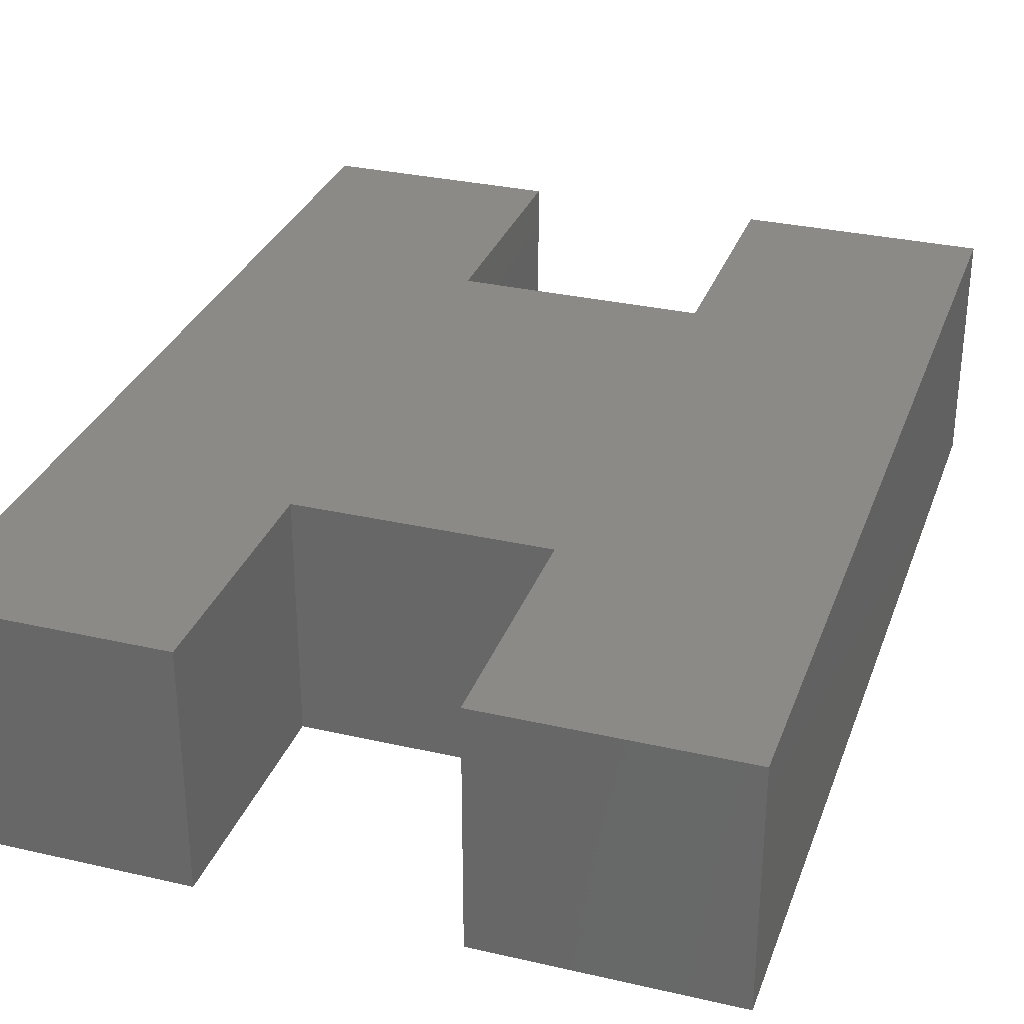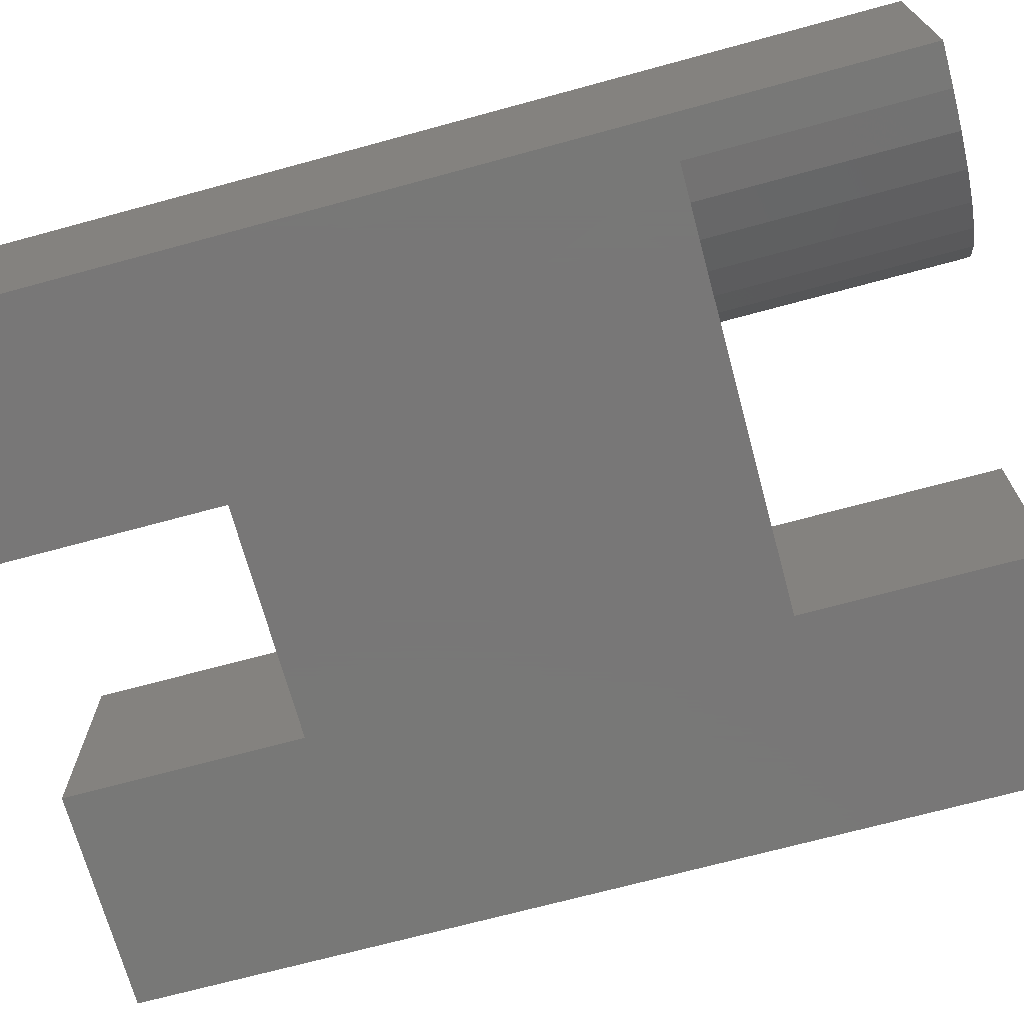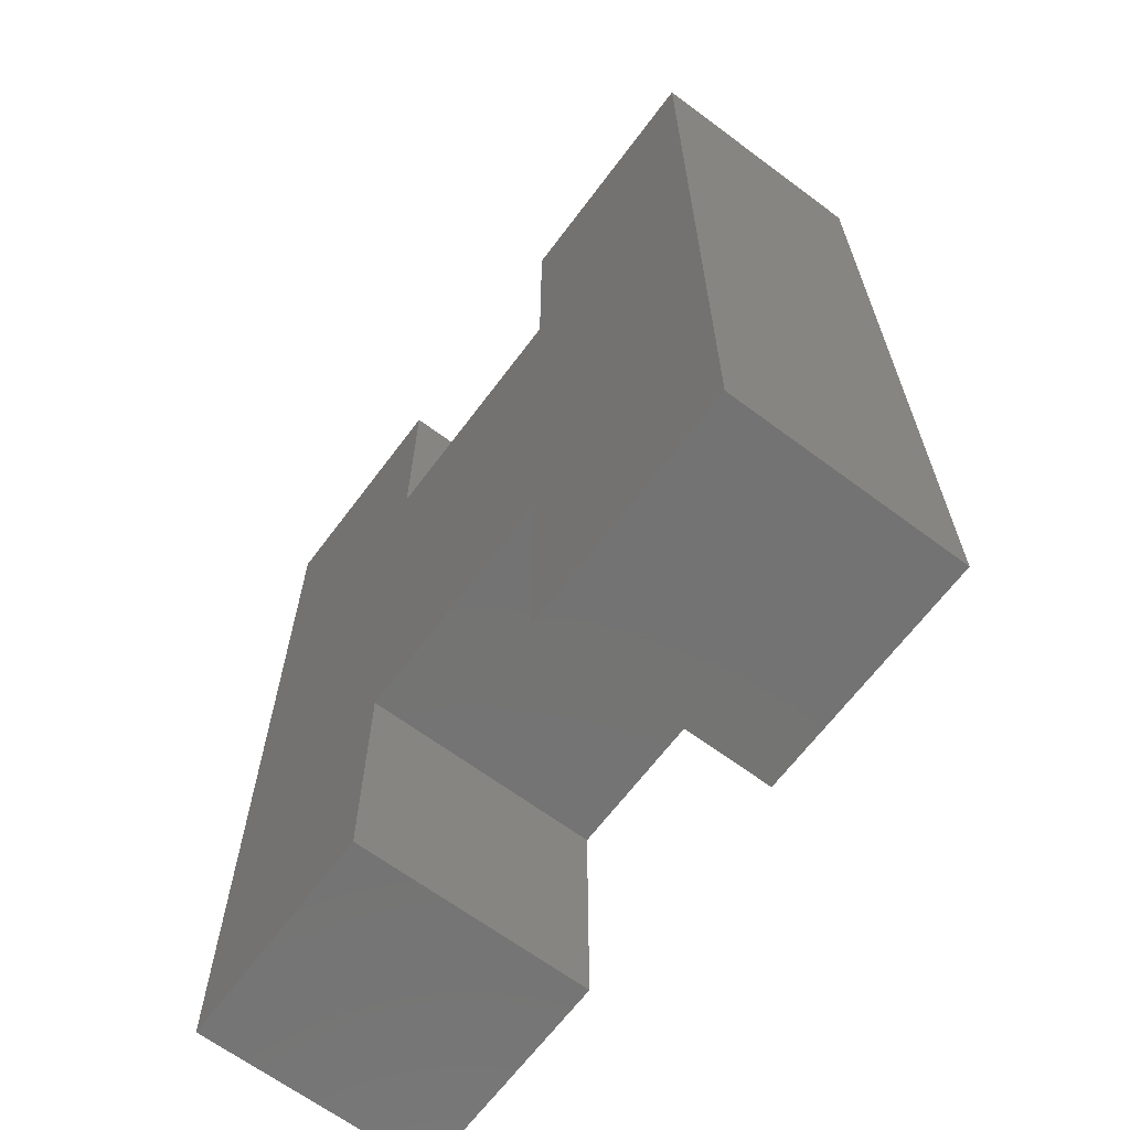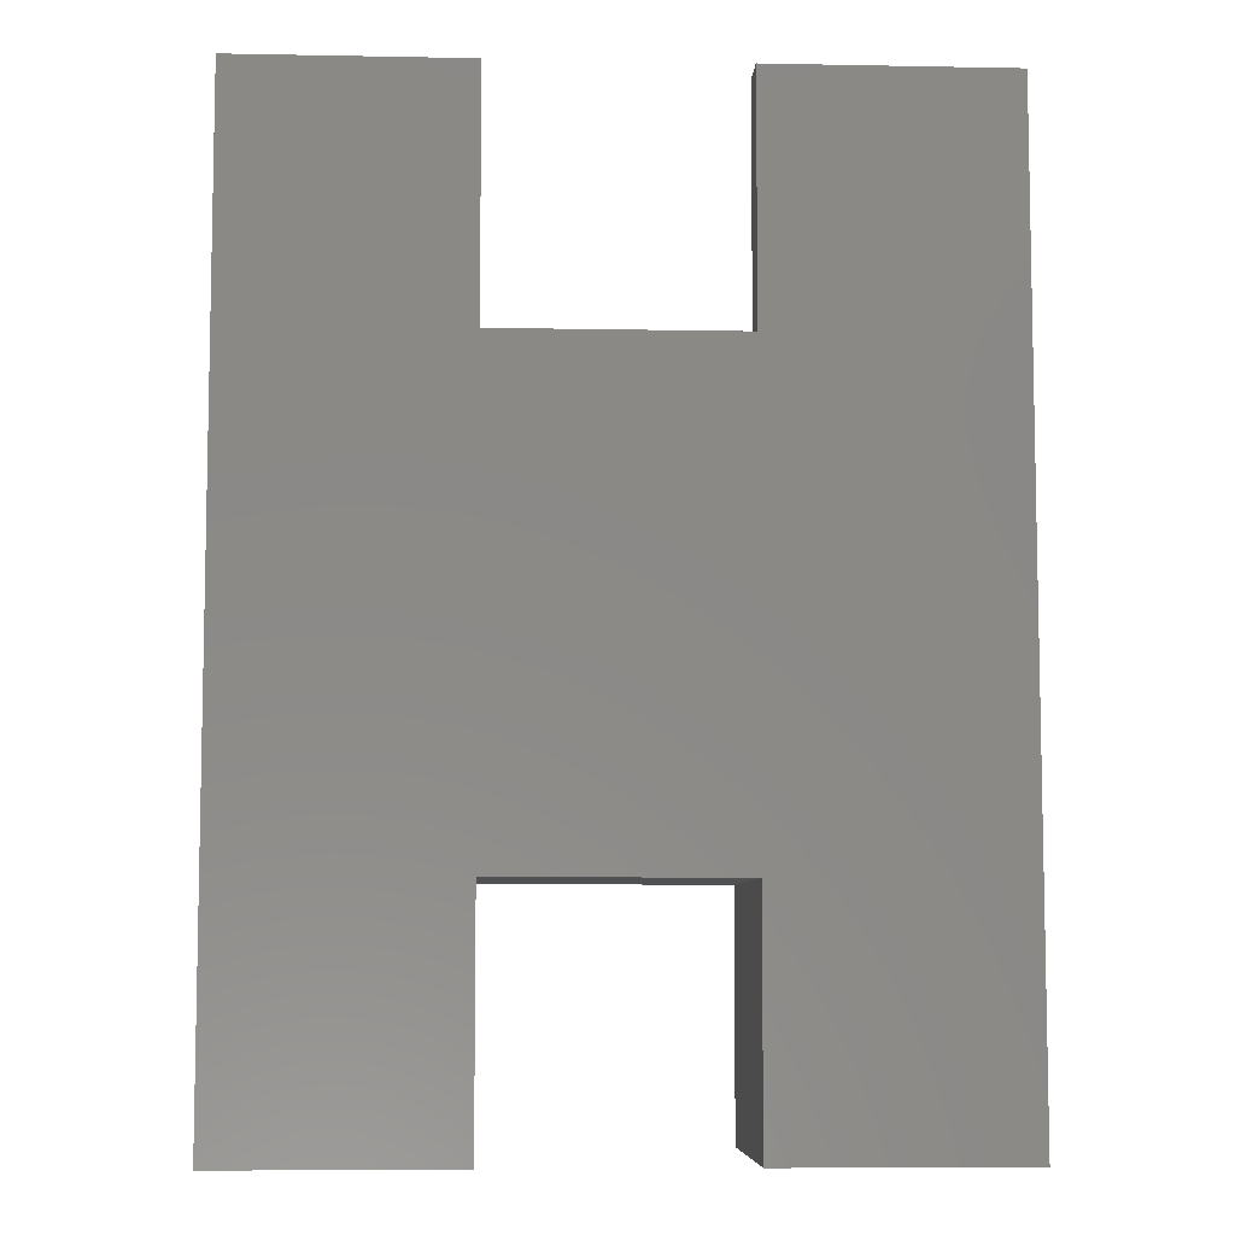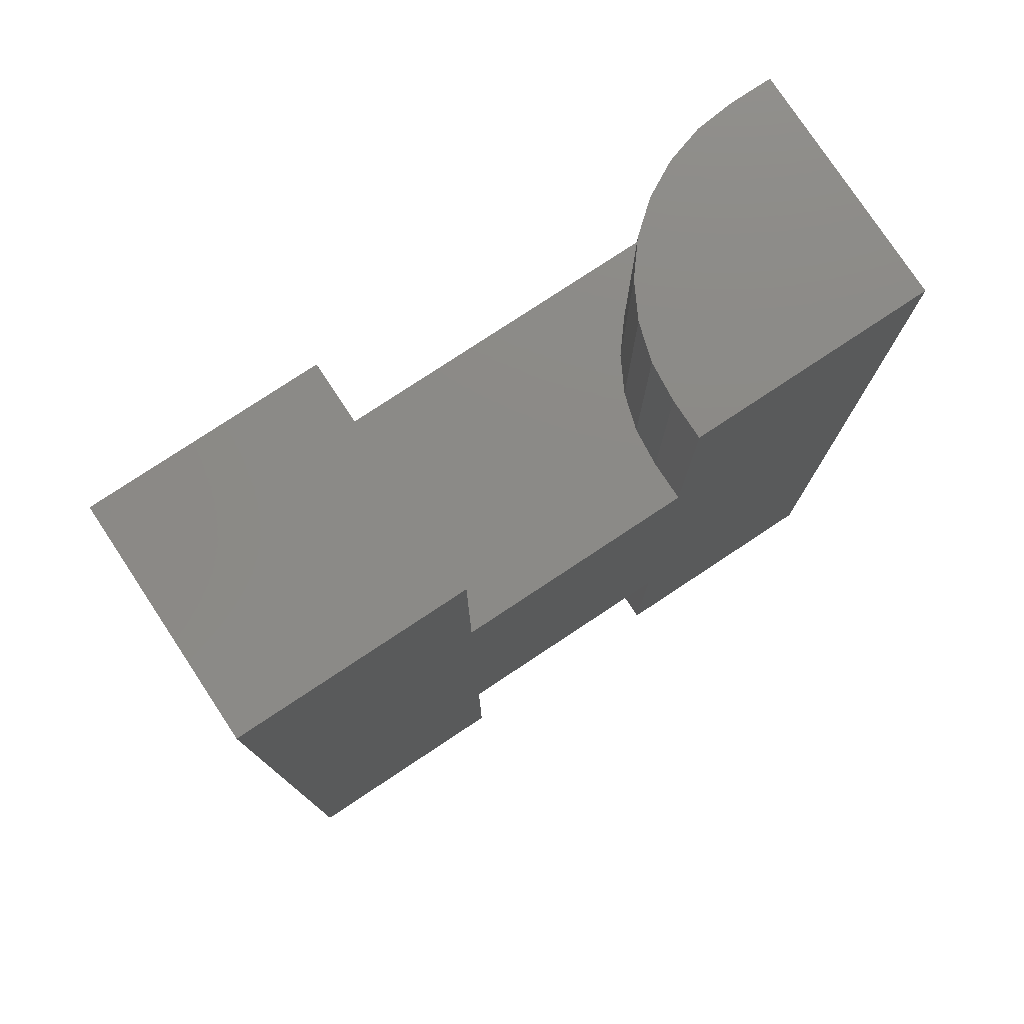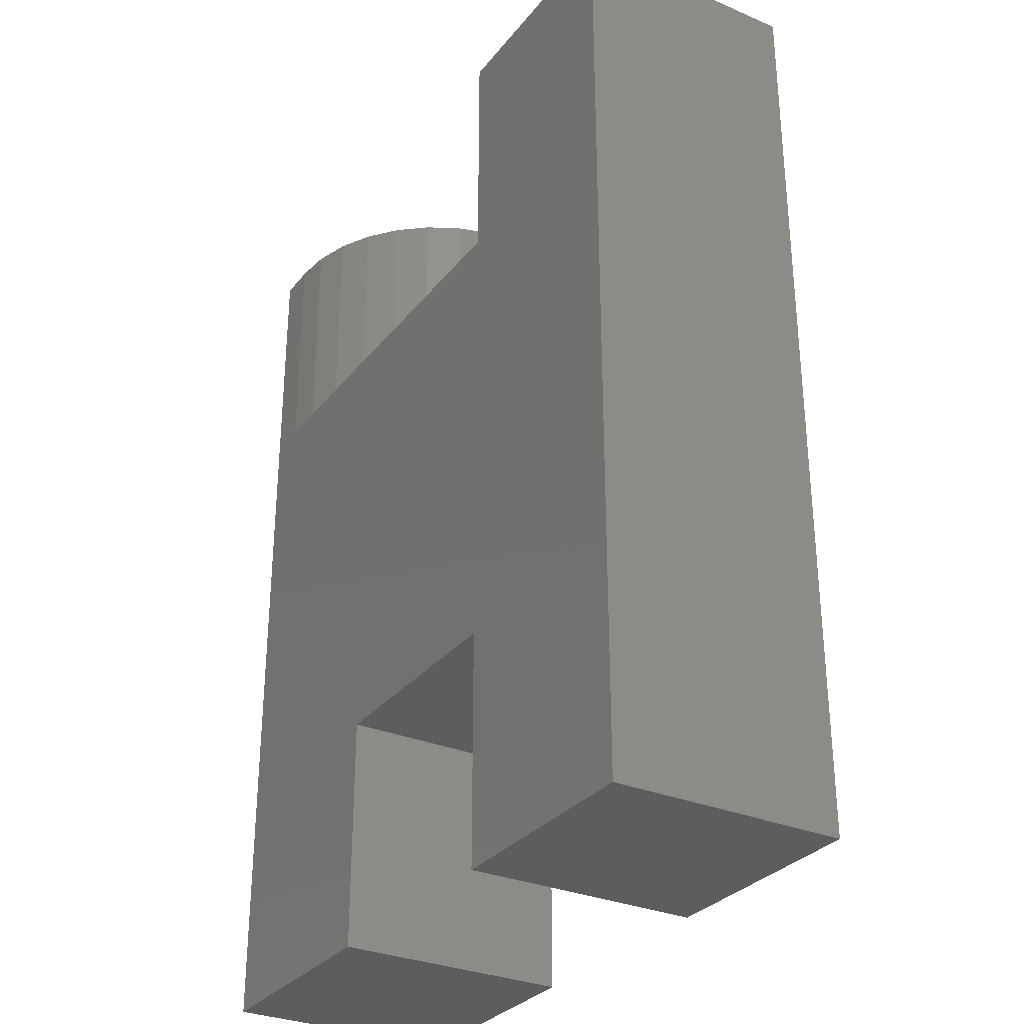
<metadata>
{"format":"stl","ext":"stl","renderer":"f3d","projection":"perspective","resolution":1024,"background":"white","views":[{"elev":31.0,"azim":-161.8,"up":"+Y"},{"elev":-70.3,"azim":-74.8,"up":"+Y"},{"elev":-65.7,"azim":-126.8,"up":"+Z"},{"elev":-7.3,"azim":176.9,"up":"+Z"},{"elev":78.0,"azim":146.5,"up":"+Z"},{"elev":-30.7,"azim":58.7,"up":"+Z"}]}
</metadata>
<code>
# stl→obj: 40 verts, 76 faces
v 0.0977 -0.1875 0.75
v 0.0977 2.104e-17 0.75
v 0.0977 -0.1875 0.5605
v 0.0977 2.104e-17 0.5605
v -0.2812 -0.1875 0.75
v -0.248 -0.1875 0.5605
v -0.248 -0.1875 0.75
v -0.2812 -0.1875 0
v 0.2793 -0.1875 0.75
v 0.0977 -0.1875 0.1895
v 0.0977 -0.1875 -2.32e-17
v 0.2793 -0.1875 -3.432e-17
v -0.09178 -0.1875 0.1895
v -0.09178 -0.1875 -1.16e-17
v -0.2812 2.549e-33 0.75
v -0.2175 -0.1845 0.75
v -0.1882 -0.1756 0.75
v -0.1612 -0.1612 0.75
v -0.1375 -0.1417 0.75
v -0.1181 -0.1181 0.75
v -0.1037 -0.09104 0.75
v -0.09478 -0.06173 0.75
v -0.09178 -0.03125 0.75
v -0.09178 1.052e-17 0.75
v -0.09178 -0.03125 0.5605
v -0.09178 1.052e-17 0.5605
v -0.09478 -0.06173 0.5605
v -0.1037 -0.09104 0.5605
v -0.1181 -0.1181 0.5605
v -0.1375 -0.1417 0.5605
v -0.1612 -0.1612 0.5605
v -0.1882 -0.1756 0.5605
v -0.2175 -0.1845 0.5605
v -0.2812 0 0
v -0.09178 1.052e-17 -1.16e-17
v 0.0977 2.104e-17 0.1895
v -0.09178 1.052e-17 0.1895
v 0.2793 3.112e-17 0.75
v 0.2793 3.112e-17 -3.432e-17
v 0.0977 2.104e-17 -2.32e-17
f 1 2 3
f 3 2 4
f 5 6 7
f 5 8 6
f 3 9 1
f 10 11 12
f 10 12 9
f 10 9 3
f 10 3 13
f 3 6 13
f 13 6 8
f 13 8 14
f 15 5 7
f 15 7 16
f 15 16 17
f 15 17 18
f 15 18 19
f 15 19 20
f 15 20 21
f 15 21 22
f 15 22 23
f 15 23 24
f 25 26 23
f 23 26 24
f 3 4 26
f 3 26 25
f 3 25 27
f 3 27 28
f 3 28 29
f 3 29 30
f 3 30 31
f 3 31 32
f 3 32 33
f 3 33 6
f 8 34 14
f 14 34 35
f 25 23 27
f 27 23 22
f 27 22 28
f 28 22 21
f 28 21 29
f 29 21 20
f 29 20 30
f 30 20 19
f 30 19 31
f 31 19 18
f 31 18 32
f 32 18 17
f 32 17 33
f 33 17 16
f 33 16 6
f 6 16 7
f 26 4 36
f 26 36 37
f 26 37 15
f 26 15 24
f 38 39 40
f 38 40 36
f 38 36 4
f 38 4 2
f 34 15 35
f 35 15 37
f 5 15 8
f 8 15 34
f 9 38 1
f 1 38 2
f 12 39 9
f 9 39 38
f 11 40 12
f 12 40 39
f 10 36 11
f 11 36 40
f 13 37 10
f 10 37 36
f 14 35 13
f 13 35 37

</code>
